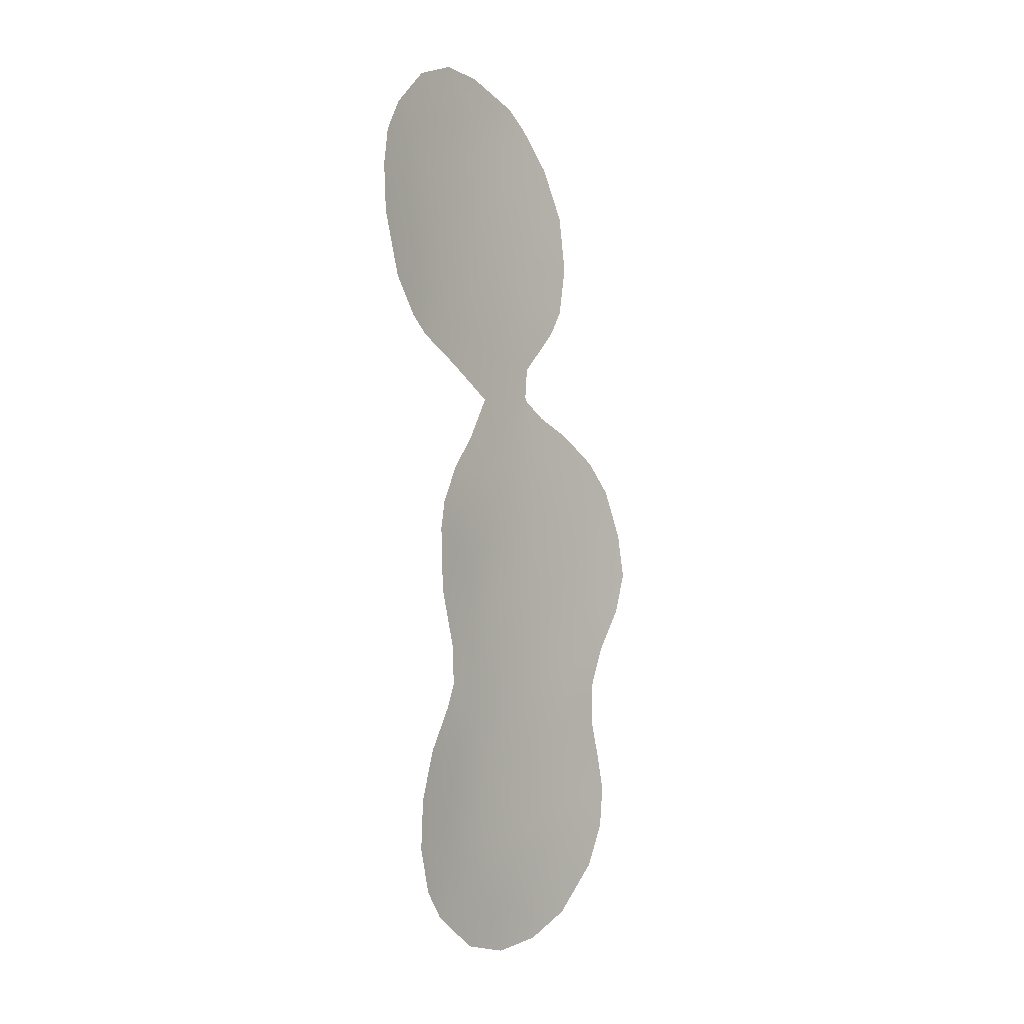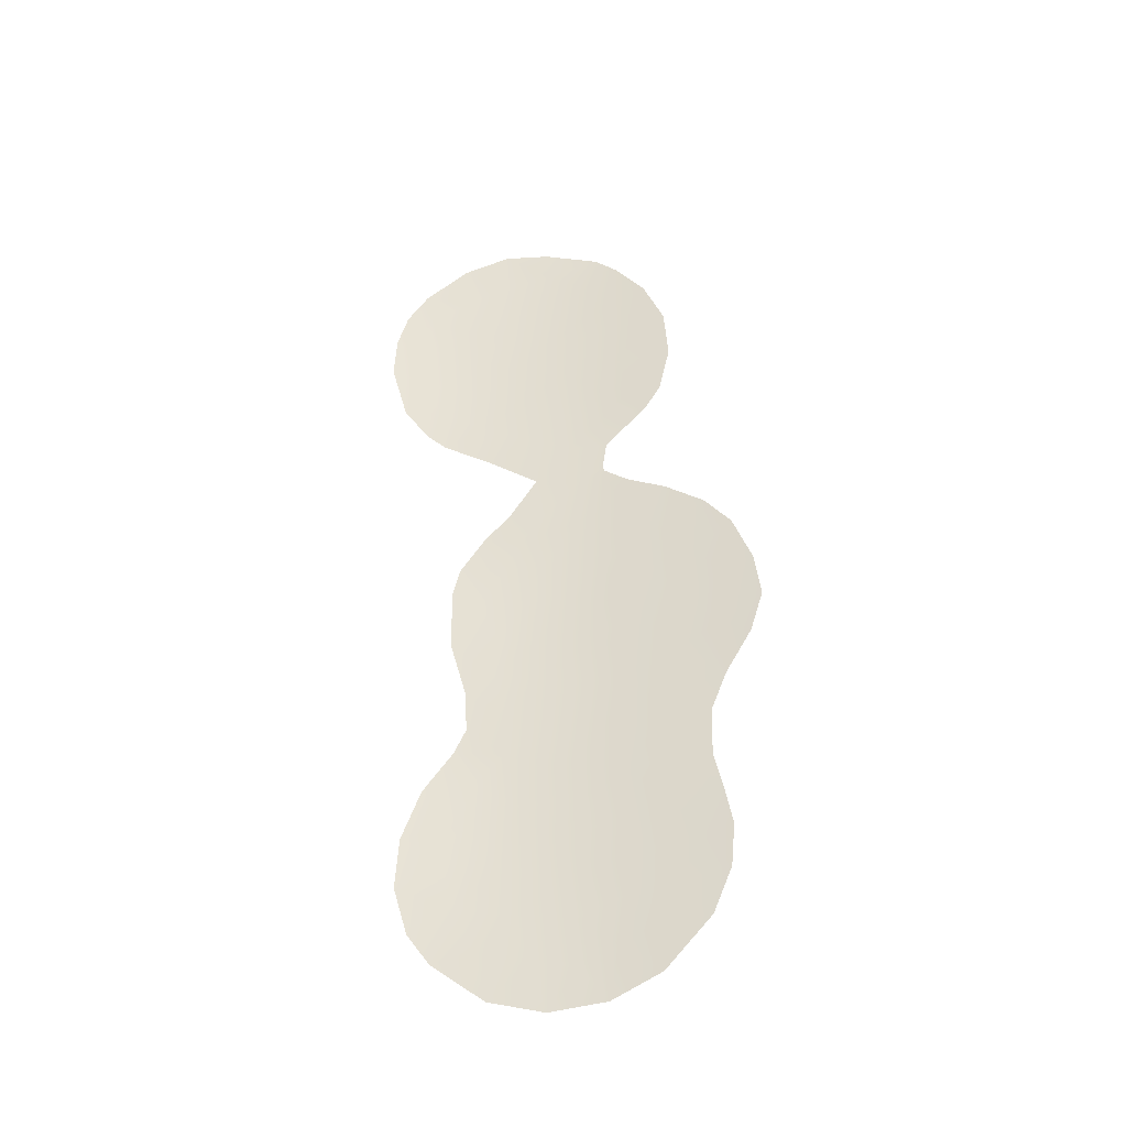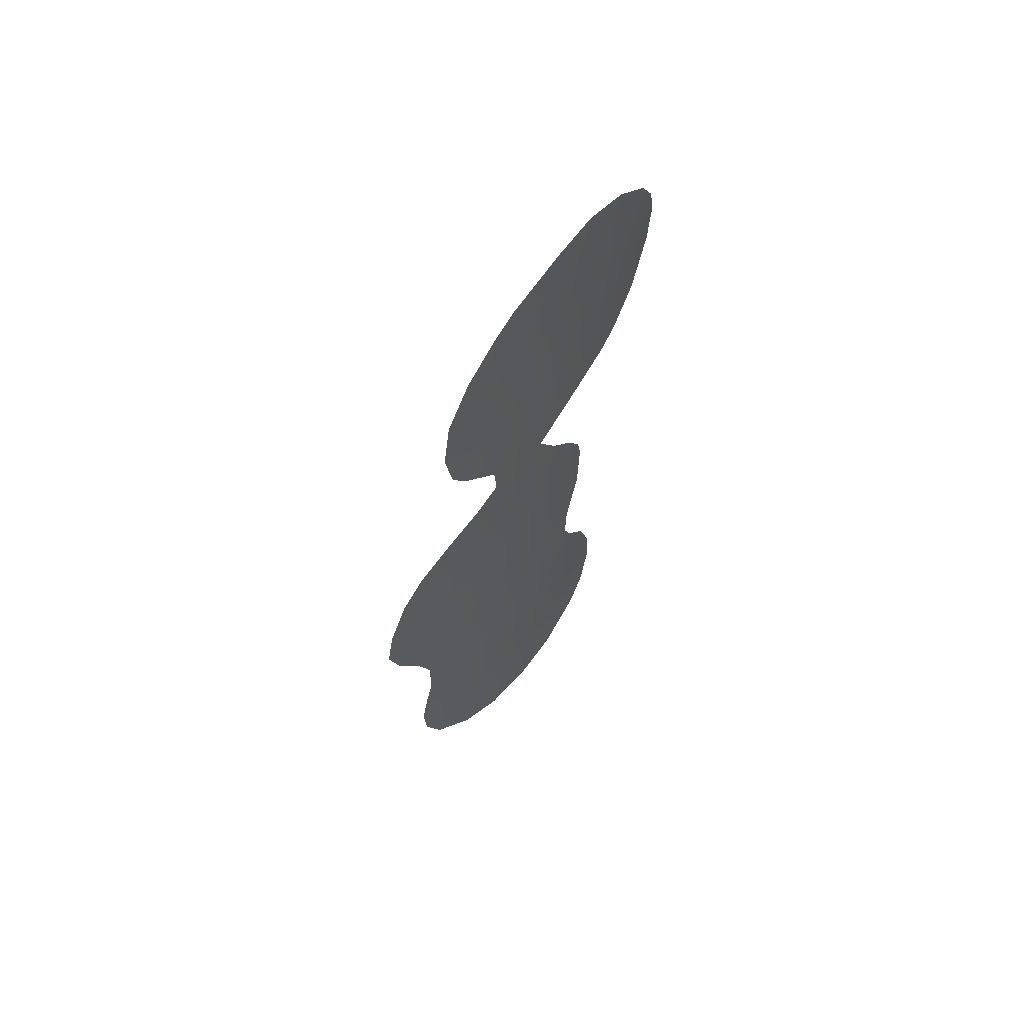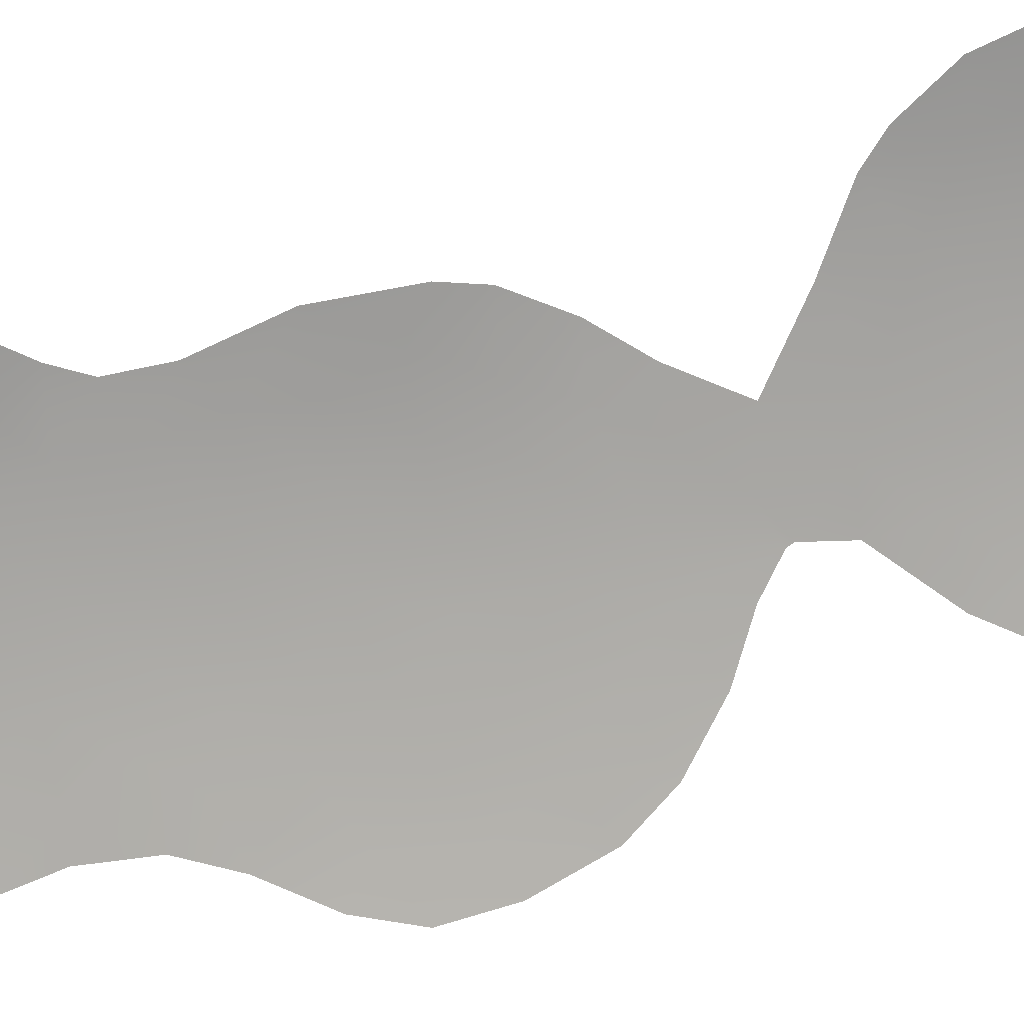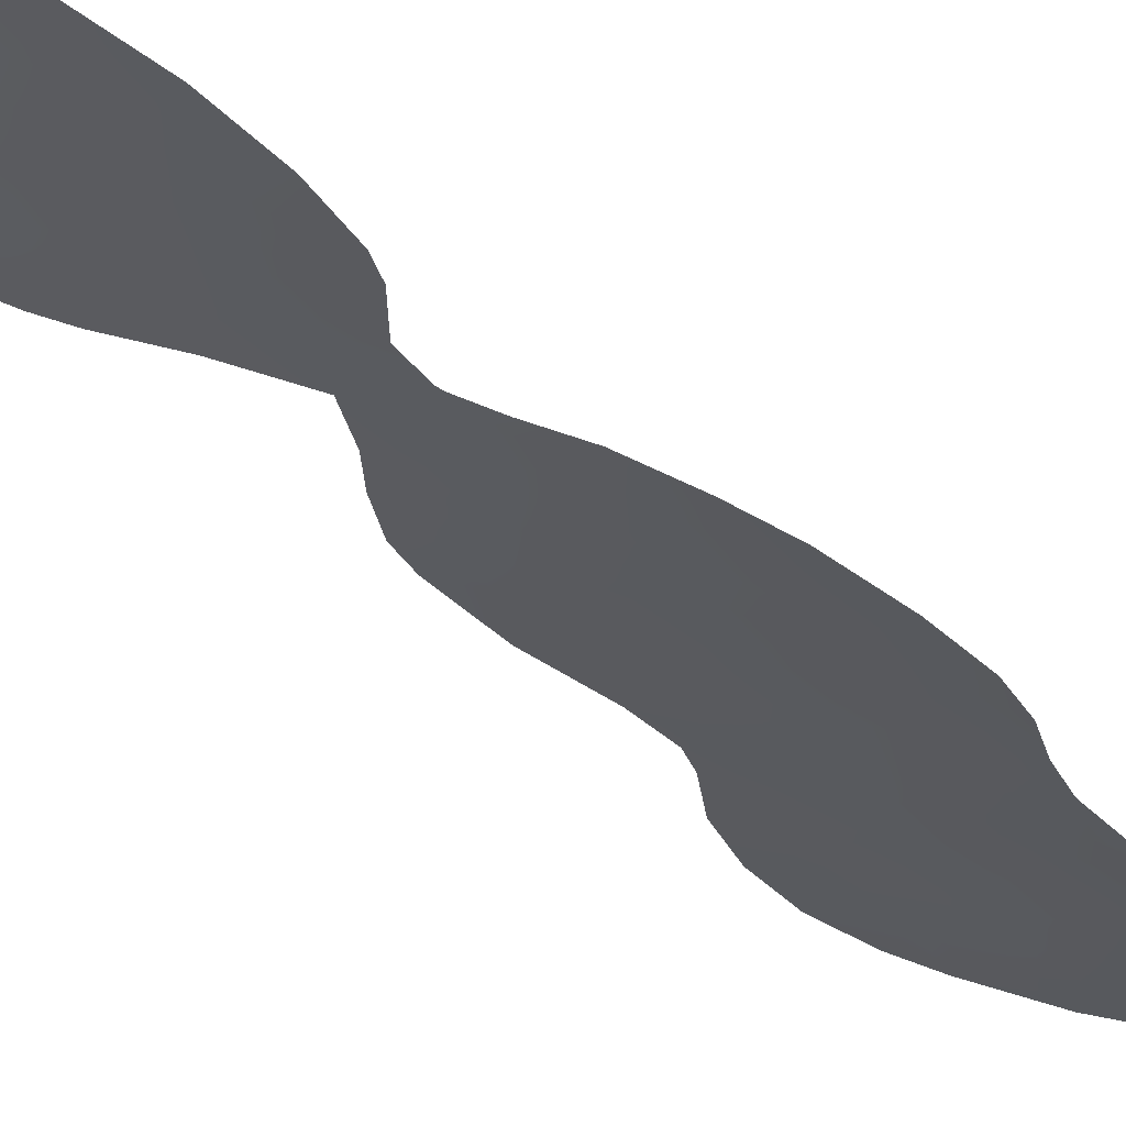
<metadata>
{"format":"obj","ext":"obj","renderer":"f3d","projection":"perspective","resolution":1024,"background":"white","views":[{"elev":0.0,"azim":100.4,"up":"+Y"},{"elev":-37.5,"azim":164.3,"up":"+Y"},{"elev":62.1,"azim":-77.9,"up":"+Y"},{"elev":-46.3,"azim":102.1,"up":"+Z"},{"elev":-39.6,"azim":-139.6,"up":"+Z"}]}
</metadata>
<code>
v -18.94 5.653 56.87
v -17.33 -1.758 57.74
v -14.78 1.08 59.24
v -12.54 26.48 61.2
v -16.53 -3.763 58.21
v -12.21 -1.141 60.43
v -15.42 8.576 59.02
v -19.19 -4.347 56.6
v -14.27 3.402 59.52
v -17.9 20.04 58.04
v -16.45 10.51 58.5
v -15.89 4.696 58.67
v -19.02 8.968 56.89
v -14.04 27.26 60.54
v -14.22 29.15 60.57
v -14.19 -1.295 59.5
v -17.85 30.08 58.73
v -10.07 21.72 61.95
v -22.77 10.82 54.41
v -21.29 14.2 55.55
v -11.03 20.17 61.52
v -22.16 12.87 54.91
v -12.46 3.678 60.38
v -20.35 25.48 56.83
v -20.01 15.42 56.52
v -17.8 17.1 57.99
v -17.87 16.92 57.93
v -9.456 24.28 62.3
v -19.29 -6.223 56.56
v -9.57 26.23 62.4
v -14.16 31.2 60.7
v -22.94 8.952 54.21
v -21.63 5.608 55.06
v -15.7 -7.247 58.7
v -9.979 27.74 62.35
v -20.01 21.1 56.77
v -19.47 20.1 57.08
v -21.56 -0.9207 55.01
v -15.32 16.88 59.34
v -12.88 4.666 60.21
v -11.1 -3.835 60.91
v -10.59 -1.96 61.08
v -12.21 8.727 60.53
v -12.82 6.283 60.24
v -20.45 23.14 56.62
v -19.66 27.61 57.44
v -20.81 -4.34 55.53
v -21.42 -2.613 55.09
v -17.97 18.35 57.95
v -13.49 18.3 60.33
v -12.47 12.44 60.52
v -13.79 -6.654 59.69
v -11.37 2.024 60.78
v -15.94 29.53 59.74
v -16.42 20.74 58.92
v -14.62 23.74 60.05
v -17.64 -7.074 57.61
v -16.15 -0.5348 58.45
v -11.77 19.43 61.18
v -15.79 27.45 59.68
v -17.68 21.57 58.24
v -19.05 21.52 57.4
v -18.41 14.74 57.48
v -20.55 -1.129 55.7
v -10.96 25.43 61.83
v -10.7 0.04242 61.04
v -16 25.13 59.41
v -14.9 21.69 59.77
v -17.96 -5.021 57.38
v -19.44 3.843 56.49
v -20.3 5.194 55.95
v -22.5 7.319 54.48
v -16.29 2.646 58.41
v -20.19 2.198 55.96
v -21.04 2.118 55.41
v -17.98 10.48 57.59
v -18.34 2.081 57.18
v -14.55 -3.452 59.26
v -12.76 0.4709 60.19
v -21.09 4.058 55.4
v -16.56 23.02 58.96
v -11.03 27.36 61.92
v -10.76 29.02 62.1
v -13.32 10.55 60.07
v -12.69 24.45 61.02
v -21.31 0.6614 55.2
v -19.68 0.4739 56.31
v -14.8 13.74 59.47
v -14.86 10.48 59.35
v -15.15 -5.293 58.97
v -16.71 -5.632 58.13
v -13.95 8.811 59.77
v -12.41 30.56 61.49
v -19.03 -1.336 56.71
v -15.81 -2.232 58.63
v -20.53 9.488 55.93
v -19.47 11.07 56.67
v -18.28 -3.104 57.16
v -18.69 16.2 57.39
v -17.5 28.34 58.8
v -20.12 7.145 56.14
v -15.83 31 59.88
v -11.92 -5.075 60.57
v -15.03 19.37 59.59
v -11.41 21.67 61.42
v -17.77 12.4 57.78
v -12.2 11.3 60.59
v -13.33 13.91 60.22
v -14.1 12.21 59.76
v -17.43 26.41 58.68
v -14.34 15.19 59.77
v -13.84 7.129 59.78
v -13.1 2.167 60.07
v -17.69 4.18 57.63
v -19.24 24.77 57.49
v -15.66 15.07 59.07
v -13.38 -4.711 59.86
v -17.23 8.455 58
v -18.63 29.22 58.19
v -17.33 6.211 57.88
v -15.6 6.691 58.87
v -18.52 7.307 57.19
v -14.13 5.287 59.61
v -12.51 28.43 61.3
v -16.63 18.47 58.71
v -19.86 -2.872 56.16
v -13.17 20.35 60.59
v -12.62 -2.926 60.23
v -13.02 22.3 60.76
v -18.77 27.04 57.94
v -19.73 13.25 56.58
v -18.45 23.12 57.87
v -21.61 8.038 55.15
v -21.81 10.3 55.09
v -15.73 12.45 58.93
v -16.72 1.009 58.14
v -18.01 0.04958 57.38
v -16.82 14.28 58.42
v -20.92 11.77 55.75
v -11.11 23.29 61.64
v -14.35 25.72 60.27
v -16.84 16.43 58.5
v -17.89 25.05 58.31
f 142 27 26
f 55 10 61
f 61 81 55
f 5 90 91
f 92 7 89
f 113 3 9
f 75 74 86
f 15 60 54
f 12 123 9
f 94 2 98
f 16 78 95
f 13 101 96
f 63 138 106
f 69 98 5
f 13 76 118
f 138 135 106
f 109 89 135
f 60 100 54
f 1 71 101
f 65 30 28
f 141 56 67
f 64 48 38
f 143 132 115
f 16 79 6
f 114 70 1
f 120 122 118
f 102 54 17
f 57 29 69
f 105 18 21
f 137 58 2
f 4 65 85
f 113 23 53
f 10 49 37
f 63 25 99
f 55 125 10
f 61 132 81
f 66 42 6
f 81 56 68
f 68 104 55
f 68 55 81
f 80 71 70
f 70 71 1
f 8 29 47
f 72 32 133
f 14 60 15
f 75 80 74
f 15 31 93
f 97 76 13
f 114 73 77
f 77 73 136
f 74 77 87
f 77 74 70
f 114 12 73
f 73 9 3
f 5 78 90
f 113 79 3
f 80 33 71
f 14 4 141
f 82 83 35
f 80 70 74
f 4 85 141
f 87 64 86
f 38 86 64
f 28 140 65
f 140 85 65
f 30 82 35
f 65 82 30
f 131 25 63
f 131 63 106
f 62 36 45
f 89 7 11
f 133 32 134
f 15 124 14
f 14 124 4
f 5 95 78
f 114 77 70
f 69 91 57
f 90 34 91
f 57 91 34
f 112 92 43
f 112 43 44
f 82 124 83
f 93 83 124
f 16 58 3
f 77 136 137
f 86 74 87
f 2 94 137
f 94 64 87
f 58 95 2
f 58 16 95
f 94 98 126
f 126 98 8
f 31 54 102
f 110 130 100
f 45 132 62
f 96 101 133
f 54 31 15
f 19 22 134
f 20 139 22
f 82 65 4
f 123 121 112
f 121 7 112
f 106 76 97
f 126 47 48
f 49 10 125
f 128 103 117
f 103 128 41
f 84 43 92
f 104 50 39
f 2 5 98
f 91 69 5
f 69 8 98
f 95 5 2
f 13 122 101
f 122 1 101
f 13 96 97
f 138 116 88
f 106 135 11
f 84 109 51
f 107 43 84
f 108 51 109
f 84 51 107
f 109 84 89
f 88 109 135
f 135 89 11
f 37 62 10
f 56 81 67
f 20 131 139
f 108 109 88
f 111 88 116
f 111 108 88
f 60 110 100
f 54 100 17
f 42 128 6
f 128 42 41
f 123 44 40
f 44 123 112
f 40 9 123
f 23 113 9
f 12 114 120
f 120 114 1
f 16 6 128
f 101 71 33
f 130 110 143
f 39 116 142
f 39 111 116
f 48 64 126
f 90 117 52
f 90 52 34
f 78 117 90
f 24 46 115
f 46 130 115
f 76 106 11
f 76 11 118
f 11 7 118
f 60 14 141
f 60 67 110
f 127 104 68
f 141 85 56
f 46 119 130
f 119 17 100
f 143 81 132
f 121 12 120
f 79 53 66
f 121 118 7
f 123 12 121
f 16 3 79
f 138 63 27
f 125 26 49
f 7 92 112
f 8 47 126
f 8 69 29
f 122 120 1
f 118 122 13
f 121 120 118
f 104 127 50
f 62 61 10
f 92 89 84
f 23 9 40
f 125 104 39
f 125 55 104
f 127 59 50
f 53 79 113
f 127 105 59
f 67 143 110
f 105 129 140
f 131 20 25
f 52 117 103
f 36 62 37
f 128 117 78
f 124 82 4
f 105 21 59
f 6 79 66
f 64 94 126
f 127 68 129
f 85 129 56
f 100 130 119
f 131 97 139
f 72 133 33
f 12 9 73
f 58 136 3
f 134 32 19
f 133 134 96
f 133 101 33
f 131 106 97
f 16 128 78
f 15 93 124
f 56 129 68
f 132 61 62
f 105 127 129
f 88 135 138
f 77 137 87
f 58 137 136
f 87 137 94
f 136 73 3
f 105 140 18
f 138 142 116
f 139 134 22
f 139 96 134
f 85 140 129
f 139 97 96
f 27 142 138
f 67 81 143
f 140 28 18
f 125 39 142
f 60 141 67
f 27 63 99
f 24 115 45
f 115 132 45
f 125 142 26
f 130 143 115

</code>
